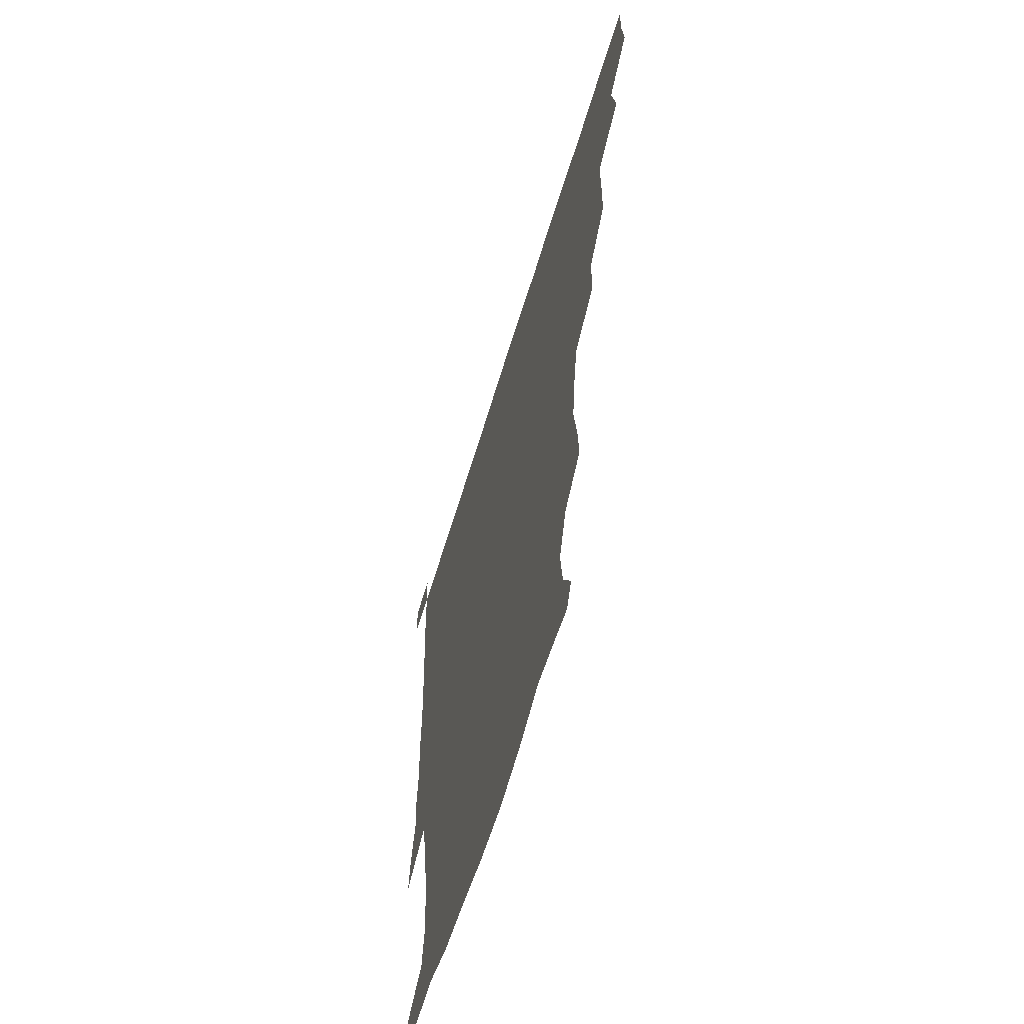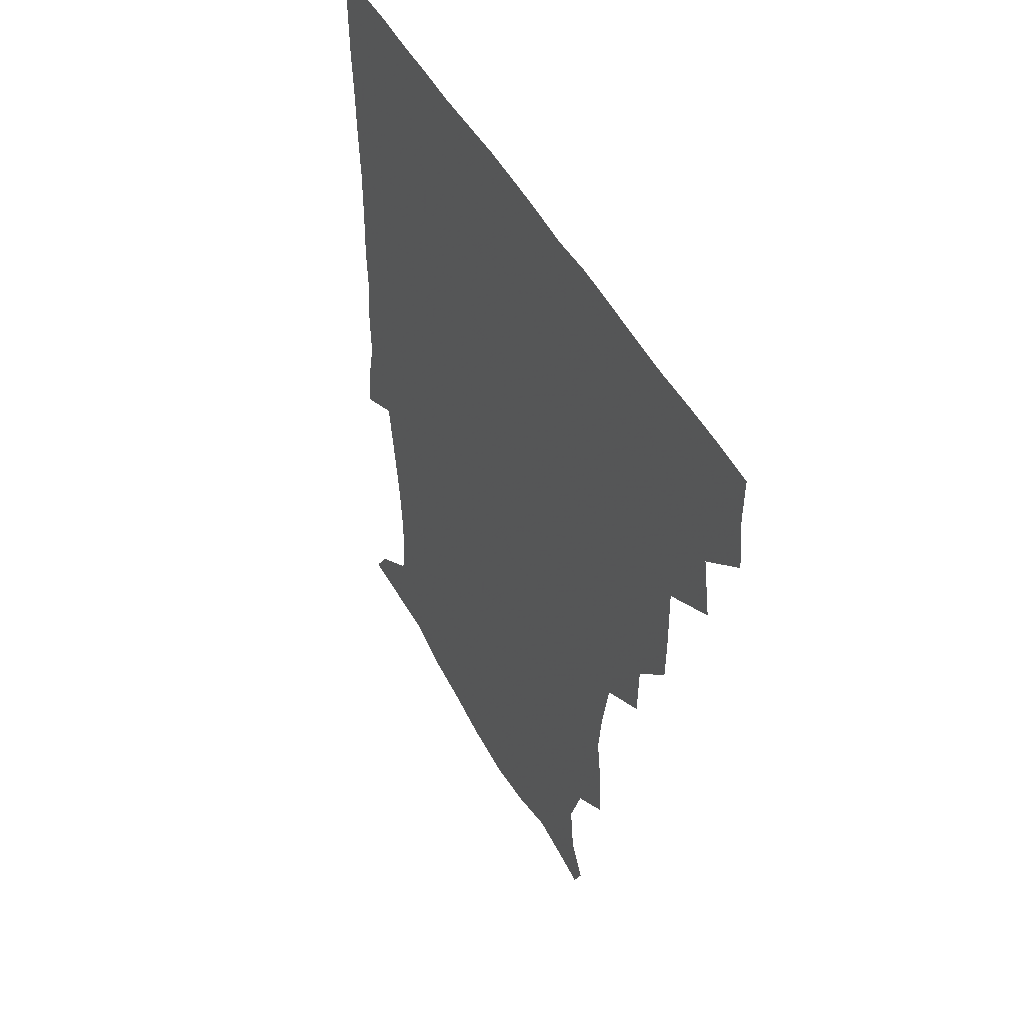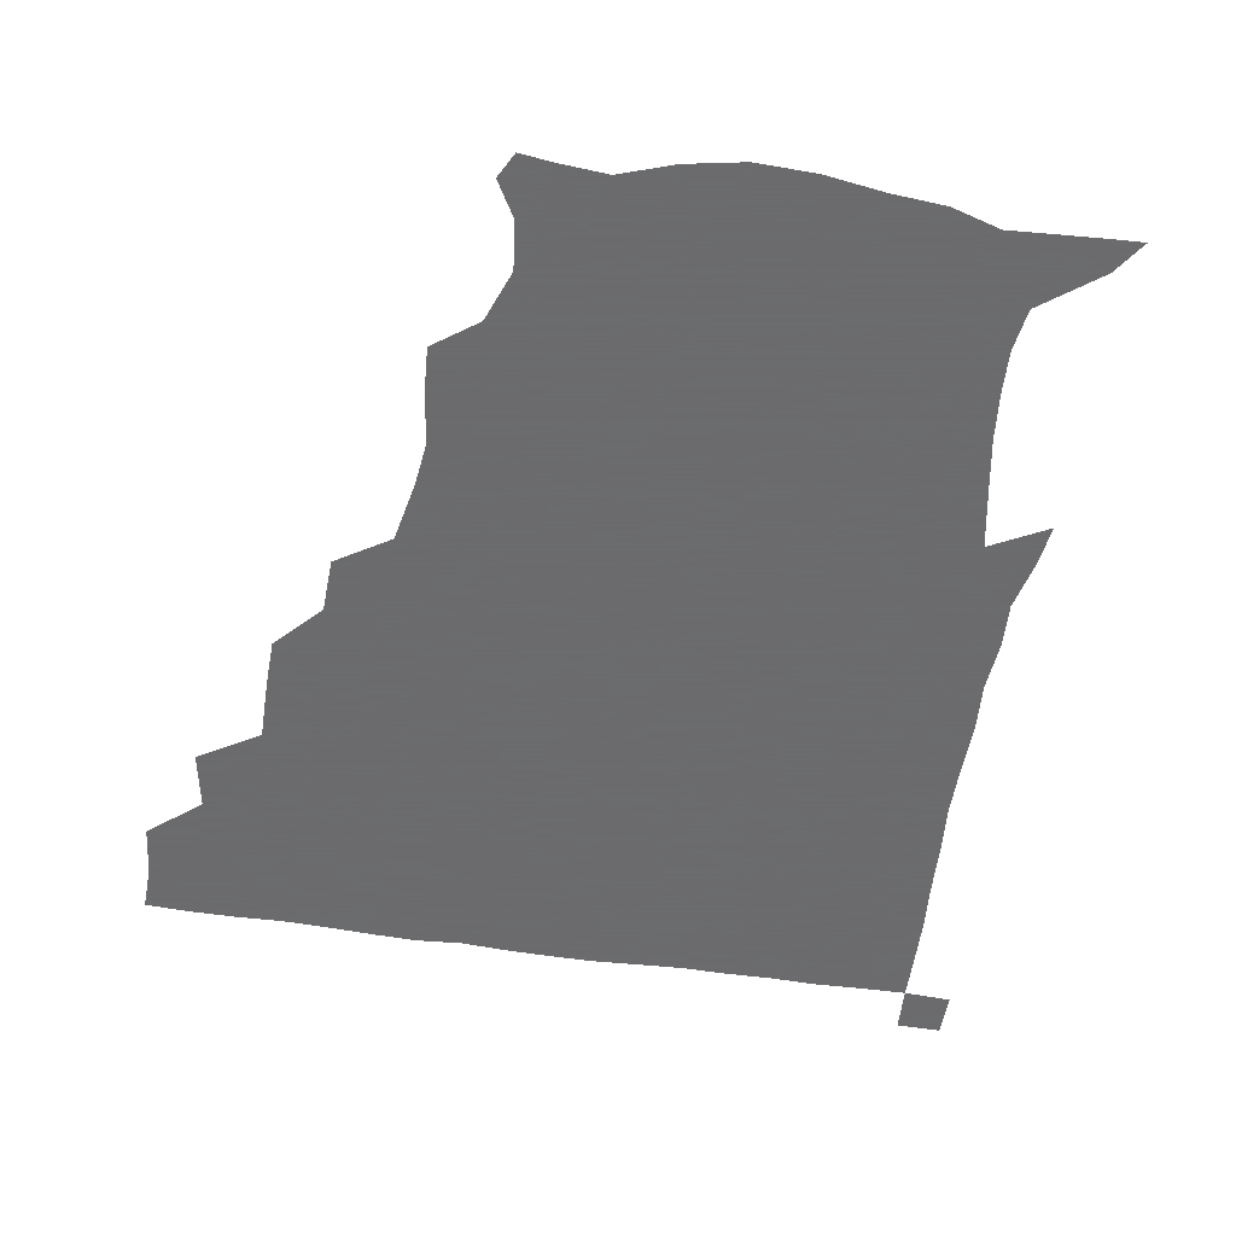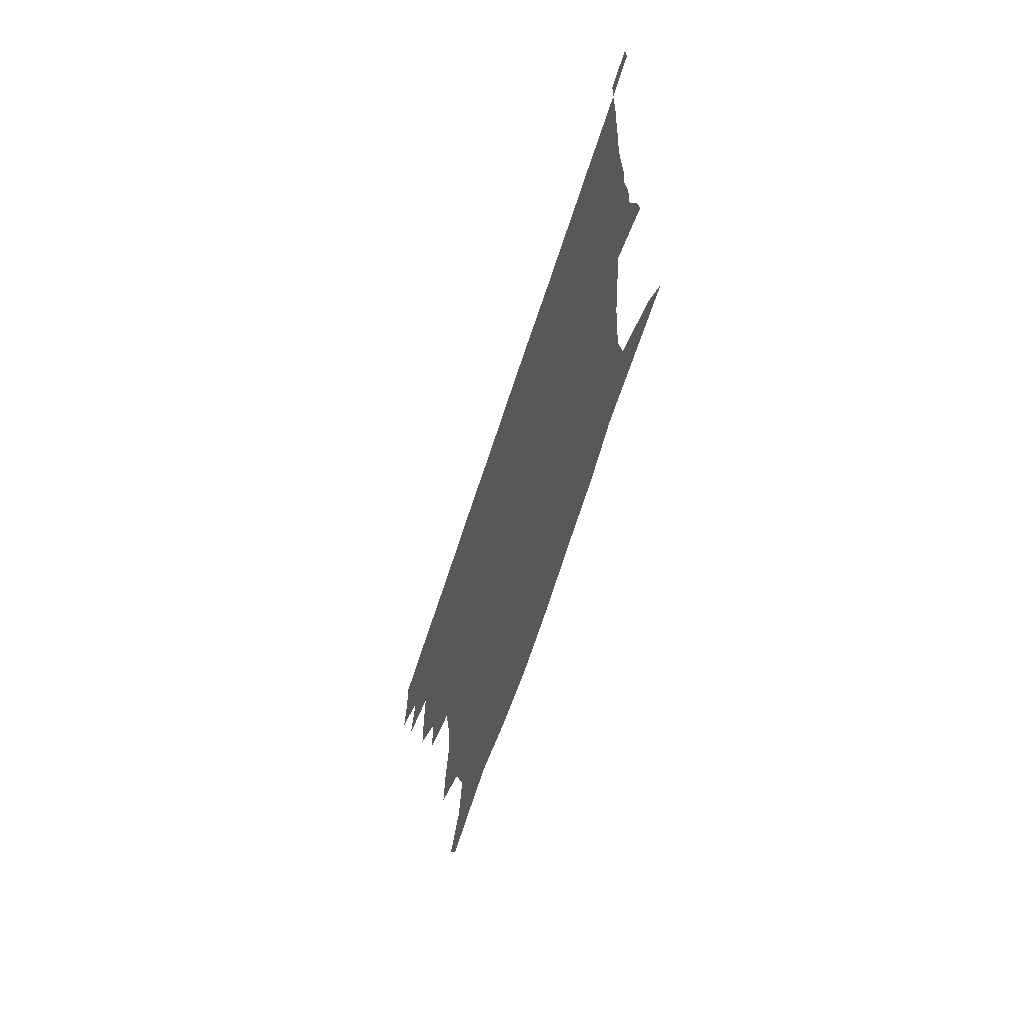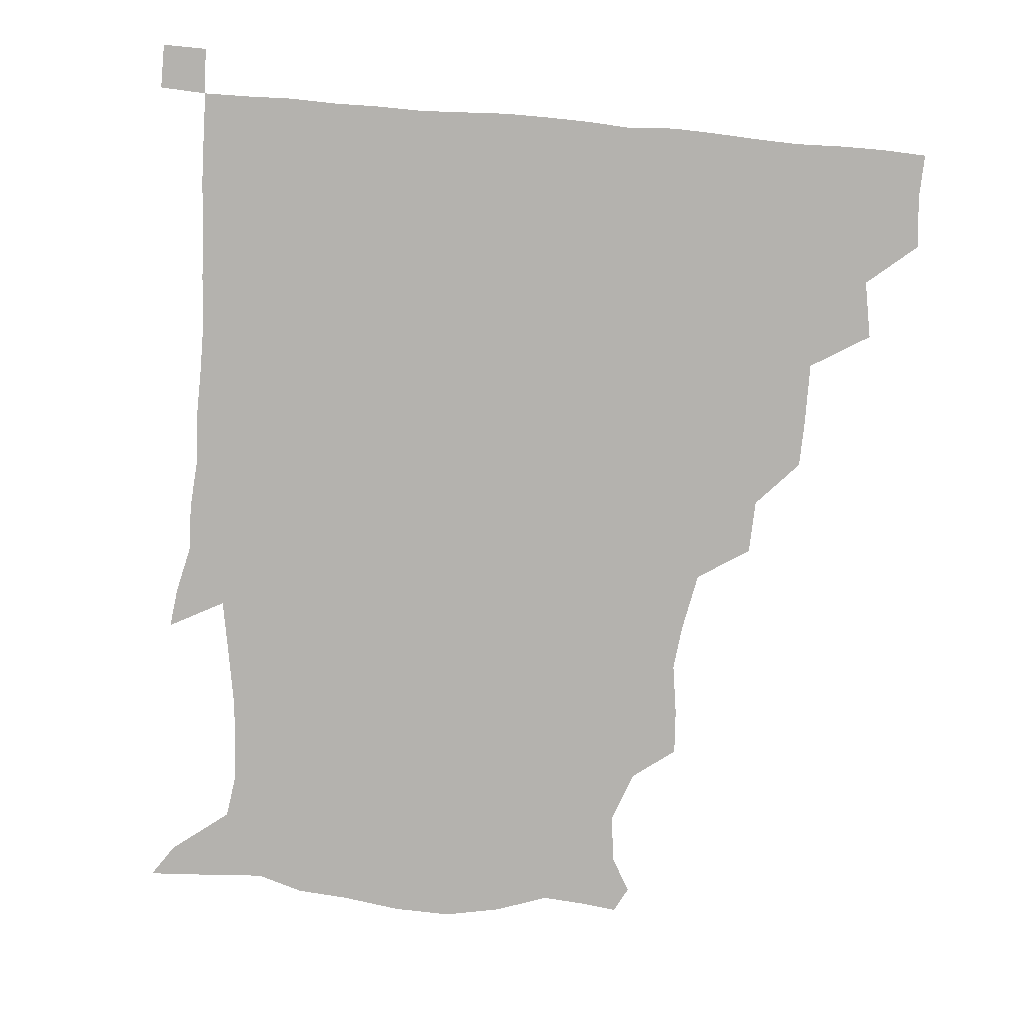
<metadata>
{"format":"obj","ext":"obj","renderer":"f3d","projection":"perspective","resolution":1024,"background":"white","views":[{"elev":-62.0,"azim":-106.8,"up":"+Y"},{"elev":46.9,"azim":-116.6,"up":"+Y"},{"elev":-53.5,"azim":-9.1,"up":"+Z"},{"elev":-70.1,"azim":71.7,"up":"+Y"},{"elev":-79.8,"azim":175.1,"up":"+Z"}]}
</metadata>
<code>
v 435.2 403.8 0
v 436.9 420.6 0
v 436.5 435.7 0
v 448.7 370.4 0
v 452.1 389.5 0
v 451.7 405.5 0
v 451.7 420.7 0
v 451.2 436.4 0
v 468.8 322.2 0
v 468.4 337.8 0
v 468.6 358.3 0
v 467.8 375.7 0
v 467.9 391.3 0
v 466.9 406 0
v 466.4 421.1 0
v 466 436.4 0
v 483.5 289.1 0
v 482.9 307 0
v 483.6 327.5 0
v 483.1 344.1 0
v 483.6 362.3 0
v 483 377.1 0
v 482.4 391.6 0
v 481.9 406.1 0
v 481.6 420.9 0
v 481.5 435.9 0
v 503.1 211.5 0
v 504.1 226.5 0
v 506.6 243.5 0
v 504.9 258.5 0
v 501 278 0
v 498.4 296.9 0
v 500.3 318 0
v 499.1 332.7 0
v 497.9 346.7 0
v 497.9 362.5 0
v 497.5 377.1 0
v 497 391.5 0
v 496.6 406.2 0
v 496.4 420.9 0
v 496.4 436.3 0
v 515.2 156.7 0
v 521.8 168.2 0
v 523.7 184 0
v 517.4 200.9 0
v 519.3 222.2 0
v 518.1 236.9 0
v 517.7 252.8 0
v 515.7 269 0
v 514.2 284.7 0
v 513.1 300 0
v 513.8 319 0
v 512.9 332.7 0
v 512.9 348.1 0
v 512.2 362.2 0
v 512.3 377 0
v 511.6 391.4 0
v 511.5 406.1 0
v 511.2 420.6 0
v 511.1 437.1 0
v 519.5 148.4 0
v 527.5 160.7 0
v 532.4 174.9 0
v 532.1 191.4 0
v 530.3 208.8 0
v 532.8 228.7 0
v 531.3 243.1 0
v 530.1 256.1 0
v 528.2 270.1 0
v 527.6 286.6 0
v 528.3 303.7 0
v 527.7 318.6 0
v 527.5 333.1 0
v 527.6 348.3 0
v 527.2 362.4 0
v 527.5 377.1 0
v 526.8 391.4 0
v 526.4 406.2 0
v 526 421.6 0
v 525.6 437.5 0
v 530.7 149.7 0
v 541.1 164.6 0
v 545.5 183 0
v 544.3 196.5 0
v 544.7 211.3 0
v 544.9 232.1 0
v 544.6 244.7 0
v 544.2 260.3 0
v 542.6 272.5 0
v 542.5 288.3 0
v 542.7 304.6 0
v 542.3 319 0
v 542.5 333.7 0
v 542.2 348.1 0
v 542.3 362.8 0
v 541.9 376.8 0
v 541.7 391.2 0
v 542 405.7 0
v 541.5 420.6 0
v 540.9 436.4 0
v 545.8 150.9 0
v 557 167.9 0
v 558.4 182.7 0
v 557.2 198 0
v 559.1 215.3 0
v 558.4 230.3 0
v 557.8 245.6 0
v 557.7 259.7 0
v 557 274.3 0
v 557.2 289.9 0
v 557.5 305.1 0
v 556.8 317.6 0
v 556.9 333.9 0
v 557.1 348.6 0
v 557 362.5 0
v 556.4 376.6 0
v 556.8 391.2 0
v 556.8 405.7 0
v 556.4 420.5 0
v 555.6 437.3 0
v 563.1 144.8 0
v 571 168.4 0
v 572.7 185.3 0
v 572.7 196.9 0
v 571.8 215.9 0
v 572.9 229.8 0
v 571.7 244.1 0
v 571.9 258.6 0
v 571.4 272.3 0
v 571.1 288 0
v 571.3 304.4 0
v 572 320 0
v 571.5 333 0
v 571.5 347.9 0
v 571.9 362.6 0
v 571.7 376.6 0
v 572.1 391.2 0
v 572 405.3 0
v 571 421.2 0
v 570.1 437.6 0
v 581.7 141.3 0
v 585.1 168.1 0
v 586 185.1 0
v 586.9 202 0
v 586.7 216.5 0
v 586.9 232.5 0
v 586.6 245.4 0
v 586.1 262 0
v 587.1 275.1 0
v 586.1 289.7 0
v 586.2 305.7 0
v 586.2 320.1 0
v 586.5 334.1 0
v 586.5 349.2 0
v 586.4 362.1 0
v 587.1 377.2 0
v 586.9 391.3 0
v 586.7 405.2 0
v 585.6 421.4 0
v 584.5 437.6 0
v 600.8 141.8 0
v 599.8 166.9 0
v 600.7 184.7 0
v 600.9 199.1 0
v 601.3 214.9 0
v 600.5 230.5 0
v 600.5 246.2 0
v 600.8 259.3 0
v 600.3 276.6 0
v 600.9 289.9 0
v 600.6 305.4 0
v 601.2 318.2 0
v 600.9 334.3 0
v 601 348.1 0
v 601.7 363.5 0
v 601.8 377.5 0
v 601.7 391.5 0
v 601.2 406.5 0
v 600.4 421.6 0
v 599.2 436.8 0
v 620.1 144.5 0
v 616.2 164.4 0
v 614.1 183.9 0
v 614.3 199.1 0
v 615.5 215.7 0
v 614.6 231.7 0
v 614.7 244.7 0
v 615.3 260.7 0
v 614.7 274.7 0
v 614.9 290 0
v 614.8 304.7 0
v 615.7 321.2 0
v 615.6 334.2 0
v 615.7 347.8 0
v 615.9 363.5 0
v 616.2 377.8 0
v 616.4 391.7 0
v 617 406 0
v 616.3 420.7 0
v 614.7 436 0
v 637.3 145.8 0
v 631.1 165.6 0
v 629.7 180.3 0
v 627.3 197.3 0
v 627.9 217 0
v 628.3 232.3 0
v 629 245.3 0
v 628.9 262.3 0
v 630 273.7 0
v 629.3 288.9 0
v 629.3 303.2 0
v 628.7 321.4 0
v 629.6 335.6 0
v 630.2 348.5 0
v 630.5 363 0
v 630.9 377.3 0
v 631.2 391.8 0
v 632 406.2 0
v 631.3 420.7 0
v 629.7 436.3 0
v 652.8 150.4 0
v 645.4 164.9 0
v 641.8 182.6 0
v 641.4 196.4 0
v 641.2 213.2 0
v 641.8 229.2 0
v 643.7 242.7 0
v 643 260.1 0
v 643.1 274.8 0
v 643 289.3 0
v 643.3 304.3 0
v 643.8 318.1 0
v 643.4 334.7 0
v 644.4 348.1 0
v 644.8 362.8 0
v 645.2 378.5 0
v 645.8 391.8 0
v 646.2 406.6 0
v 646.4 420.7 0
v 645.3 436 0
v 668.4 149.4 0
v 659.2 163.7 0
v 654.3 178.9 0
v 653.7 192.8 0
v 653 210.9 0
v 654.8 225.2 0
v 657 240.9 0
v 657.2 258.8 0
v 656.2 274.2 0
v 656.8 287.4 0
v 656.3 303.9 0
v 657.4 317.1 0
v 657.1 333.2 0
v 658.2 347.6 0
v 659.2 361.7 0
v 659.4 377.6 0
v 660.1 392.2 0
v 660.6 406.6 0
v 660.9 420.9 0
v 660.2 436.4 0
v 681.5 148.6 0
v 672.4 161.3 0
v 666.5 173.2 0
v 664.5 187.1 0
v 665.1 201 0
v 666.6 216.4 0
v 669.6 233.6 0
v 673.1 253.4 0
v 671.8 268.4 0
v 670.3 283.9 0
v 670 299.8 0
v 670.3 314.5 0
v 672.5 327.5 0
v 671.4 345.6 0
v 672.2 361.1 0
v 672.6 377.6 0
v 674.5 391.2 0
v 675 406.5 0
v 675.4 421 0
v 675.7 435.8 0
v 692.9 148 0
v 685.6 158.6 0
v 691.6 243.6 0
v 690 256.6 0
v 686.2 273.3 0
v 686.9 287.8 0
v 685.6 304.6 0
v 686.6 319.9 0
v 686.3 336.9 0
v 686.4 354.5 0
v 687.6 371.2 0
v 688.5 388.8 0
v 689.7 404.8 0
v 690.2 420.6 0
v 690.6 435.6 0
v 691.4 450.9 0
v 706.1 436.3 0
v 706 451 0
f 5 6 1
f 1 6 2
f 6 7 2
f 2 7 3
f 7 8 3
f 11 12 4
f 4 12 5
f 12 13 5
f 5 13 6
f 13 14 6
f 6 14 7
f 14 15 7
f 7 15 8
f 15 16 8
f 18 19 9
f 9 19 10
f 19 20 10
f 10 20 11
f 20 21 11
f 11 21 12
f 21 22 12
f 12 22 13
f 22 23 13
f 13 23 14
f 23 24 14
f 14 24 15
f 24 25 15
f 15 25 16
f 25 26 16
f 31 32 17
f 17 32 18
f 32 33 18
f 18 33 19
f 33 34 19
f 19 34 20
f 34 35 20
f 20 35 21
f 35 36 21
f 21 36 22
f 36 37 22
f 22 37 23
f 37 38 23
f 23 38 24
f 38 39 24
f 24 39 25
f 39 40 25
f 25 40 26
f 40 41 26
f 45 46 27
f 27 46 28
f 46 47 28
f 28 47 29
f 47 48 29
f 29 48 30
f 48 49 30
f 30 49 31
f 49 50 31
f 31 50 32
f 50 51 32
f 32 51 33
f 51 52 33
f 33 52 34
f 52 53 34
f 34 53 35
f 53 54 35
f 35 54 36
f 54 55 36
f 36 55 37
f 55 56 37
f 37 56 38
f 56 57 38
f 38 57 39
f 57 58 39
f 39 58 40
f 58 59 40
f 40 59 41
f 59 60 41
f 61 62 42
f 42 62 43
f 62 63 43
f 43 63 44
f 63 64 44
f 44 64 45
f 64 65 45
f 45 65 46
f 65 66 46
f 46 66 47
f 66 67 47
f 47 67 48
f 67 68 48
f 48 68 49
f 68 69 49
f 49 69 50
f 69 70 50
f 50 70 51
f 70 71 51
f 51 71 52
f 71 72 52
f 52 72 53
f 72 73 53
f 53 73 54
f 73 74 54
f 54 74 55
f 74 75 55
f 55 75 56
f 75 76 56
f 56 76 57
f 76 77 57
f 57 77 58
f 77 78 58
f 58 78 59
f 78 79 59
f 59 79 60
f 79 80 60
f 61 81 62
f 81 82 62
f 62 82 63
f 82 83 63
f 63 83 64
f 83 84 64
f 64 84 65
f 84 85 65
f 65 85 66
f 85 86 66
f 66 86 67
f 86 87 67
f 67 87 68
f 87 88 68
f 68 88 69
f 88 89 69
f 69 89 70
f 89 90 70
f 70 90 71
f 90 91 71
f 71 91 72
f 91 92 72
f 72 92 73
f 92 93 73
f 73 93 74
f 93 94 74
f 74 94 75
f 94 95 75
f 75 95 76
f 95 96 76
f 76 96 77
f 96 97 77
f 77 97 78
f 97 98 78
f 78 98 79
f 98 99 79
f 79 99 80
f 99 100 80
f 81 101 82
f 101 102 82
f 82 102 83
f 102 103 83
f 83 103 84
f 103 104 84
f 84 104 85
f 104 105 85
f 85 105 86
f 105 106 86
f 86 106 87
f 106 107 87
f 87 107 88
f 107 108 88
f 88 108 89
f 108 109 89
f 89 109 90
f 109 110 90
f 90 110 91
f 110 111 91
f 91 111 92
f 111 112 92
f 92 112 93
f 112 113 93
f 93 113 94
f 113 114 94
f 94 114 95
f 114 115 95
f 95 115 96
f 115 116 96
f 96 116 97
f 116 117 97
f 97 117 98
f 117 118 98
f 98 118 99
f 118 119 99
f 99 119 100
f 119 120 100
f 101 121 102
f 121 122 102
f 102 122 103
f 122 123 103
f 103 123 104
f 123 124 104
f 104 124 105
f 124 125 105
f 105 125 106
f 125 126 106
f 106 126 107
f 126 127 107
f 107 127 108
f 127 128 108
f 108 128 109
f 128 129 109
f 109 129 110
f 129 130 110
f 110 130 111
f 130 131 111
f 111 131 112
f 131 132 112
f 112 132 113
f 132 133 113
f 113 133 114
f 133 134 114
f 114 134 115
f 134 135 115
f 115 135 116
f 135 136 116
f 116 136 117
f 136 137 117
f 117 137 118
f 137 138 118
f 118 138 119
f 138 139 119
f 119 139 120
f 139 140 120
f 121 141 122
f 141 142 122
f 122 142 123
f 142 143 123
f 123 143 124
f 143 144 124
f 124 144 125
f 144 145 125
f 125 145 126
f 145 146 126
f 126 146 127
f 146 147 127
f 127 147 128
f 147 148 128
f 128 148 129
f 148 149 129
f 129 149 130
f 149 150 130
f 130 150 131
f 150 151 131
f 131 151 132
f 151 152 132
f 132 152 133
f 152 153 133
f 133 153 134
f 153 154 134
f 134 154 135
f 154 155 135
f 135 155 136
f 155 156 136
f 136 156 137
f 156 157 137
f 137 157 138
f 157 158 138
f 138 158 139
f 158 159 139
f 139 159 140
f 159 160 140
f 141 161 142
f 161 162 142
f 142 162 143
f 162 163 143
f 143 163 144
f 163 164 144
f 144 164 145
f 164 165 145
f 145 165 146
f 165 166 146
f 146 166 147
f 166 167 147
f 147 167 148
f 167 168 148
f 148 168 149
f 168 169 149
f 149 169 150
f 169 170 150
f 150 170 151
f 170 171 151
f 151 171 152
f 171 172 152
f 152 172 153
f 172 173 153
f 153 173 154
f 173 174 154
f 154 174 155
f 174 175 155
f 155 175 156
f 175 176 156
f 156 176 157
f 176 177 157
f 157 177 158
f 177 178 158
f 158 178 159
f 178 179 159
f 159 179 160
f 179 180 160
f 161 181 162
f 181 182 162
f 162 182 163
f 182 183 163
f 163 183 164
f 183 184 164
f 164 184 165
f 184 185 165
f 165 185 166
f 185 186 166
f 166 186 167
f 186 187 167
f 167 187 168
f 187 188 168
f 168 188 169
f 188 189 169
f 169 189 170
f 189 190 170
f 170 190 171
f 190 191 171
f 171 191 172
f 191 192 172
f 172 192 173
f 192 193 173
f 173 193 174
f 193 194 174
f 174 194 175
f 194 195 175
f 175 195 176
f 195 196 176
f 176 196 177
f 196 197 177
f 177 197 178
f 197 198 178
f 178 198 179
f 198 199 179
f 179 199 180
f 199 200 180
f 181 201 182
f 201 202 182
f 182 202 183
f 202 203 183
f 183 203 184
f 203 204 184
f 184 204 185
f 204 205 185
f 185 205 186
f 205 206 186
f 186 206 187
f 206 207 187
f 187 207 188
f 207 208 188
f 188 208 189
f 208 209 189
f 189 209 190
f 209 210 190
f 190 210 191
f 210 211 191
f 191 211 192
f 211 212 192
f 192 212 193
f 212 213 193
f 193 213 194
f 213 214 194
f 194 214 195
f 214 215 195
f 195 215 196
f 215 216 196
f 196 216 197
f 216 217 197
f 197 217 198
f 217 218 198
f 198 218 199
f 218 219 199
f 199 219 200
f 219 220 200
f 201 221 202
f 221 222 202
f 202 222 203
f 222 223 203
f 203 223 204
f 223 224 204
f 204 224 205
f 224 225 205
f 205 225 206
f 225 226 206
f 206 226 207
f 226 227 207
f 207 227 208
f 227 228 208
f 208 228 209
f 228 229 209
f 209 229 210
f 229 230 210
f 210 230 211
f 230 231 211
f 211 231 212
f 231 232 212
f 212 232 213
f 232 233 213
f 213 233 214
f 233 234 214
f 214 234 215
f 234 235 215
f 215 235 216
f 235 236 216
f 216 236 217
f 236 237 217
f 217 237 218
f 237 238 218
f 218 238 219
f 238 239 219
f 219 239 220
f 239 240 220
f 221 241 222
f 241 242 222
f 222 242 223
f 242 243 223
f 223 243 224
f 243 244 224
f 224 244 225
f 244 245 225
f 225 245 226
f 245 246 226
f 226 246 227
f 246 247 227
f 227 247 228
f 247 248 228
f 228 248 229
f 248 249 229
f 229 249 230
f 249 250 230
f 230 250 231
f 250 251 231
f 231 251 232
f 251 252 232
f 232 252 233
f 252 253 233
f 233 253 234
f 253 254 234
f 234 254 235
f 254 255 235
f 235 255 236
f 255 256 236
f 236 256 237
f 256 257 237
f 237 257 238
f 257 258 238
f 238 258 239
f 258 259 239
f 239 259 240
f 259 260 240
f 241 261 242
f 261 262 242
f 242 262 243
f 262 263 243
f 243 263 244
f 263 264 244
f 244 264 245
f 264 265 245
f 245 265 246
f 265 266 246
f 246 266 247
f 266 267 247
f 247 267 248
f 267 268 248
f 248 268 249
f 268 269 249
f 249 269 250
f 269 270 250
f 250 270 251
f 270 271 251
f 251 271 252
f 271 272 252
f 252 272 253
f 272 273 253
f 253 273 254
f 273 274 254
f 254 274 255
f 274 275 255
f 255 275 256
f 275 276 256
f 256 276 257
f 276 277 257
f 257 277 258
f 277 278 258
f 258 278 259
f 278 279 259
f 259 279 260
f 279 280 260
f 261 281 262
f 281 282 262
f 262 282 263
f 268 283 269
f 283 284 269
f 269 284 270
f 284 285 270
f 270 285 271
f 285 286 271
f 271 286 272
f 286 287 272
f 272 287 273
f 287 288 273
f 273 288 274
f 288 289 274
f 274 289 275
f 289 290 275
f 275 290 276
f 290 291 276
f 276 291 277
f 291 292 277
f 277 292 278
f 292 293 278
f 278 293 279
f 293 294 279
f 279 294 280
f 294 295 280
f 295 297 296
f 297 298 296

</code>
